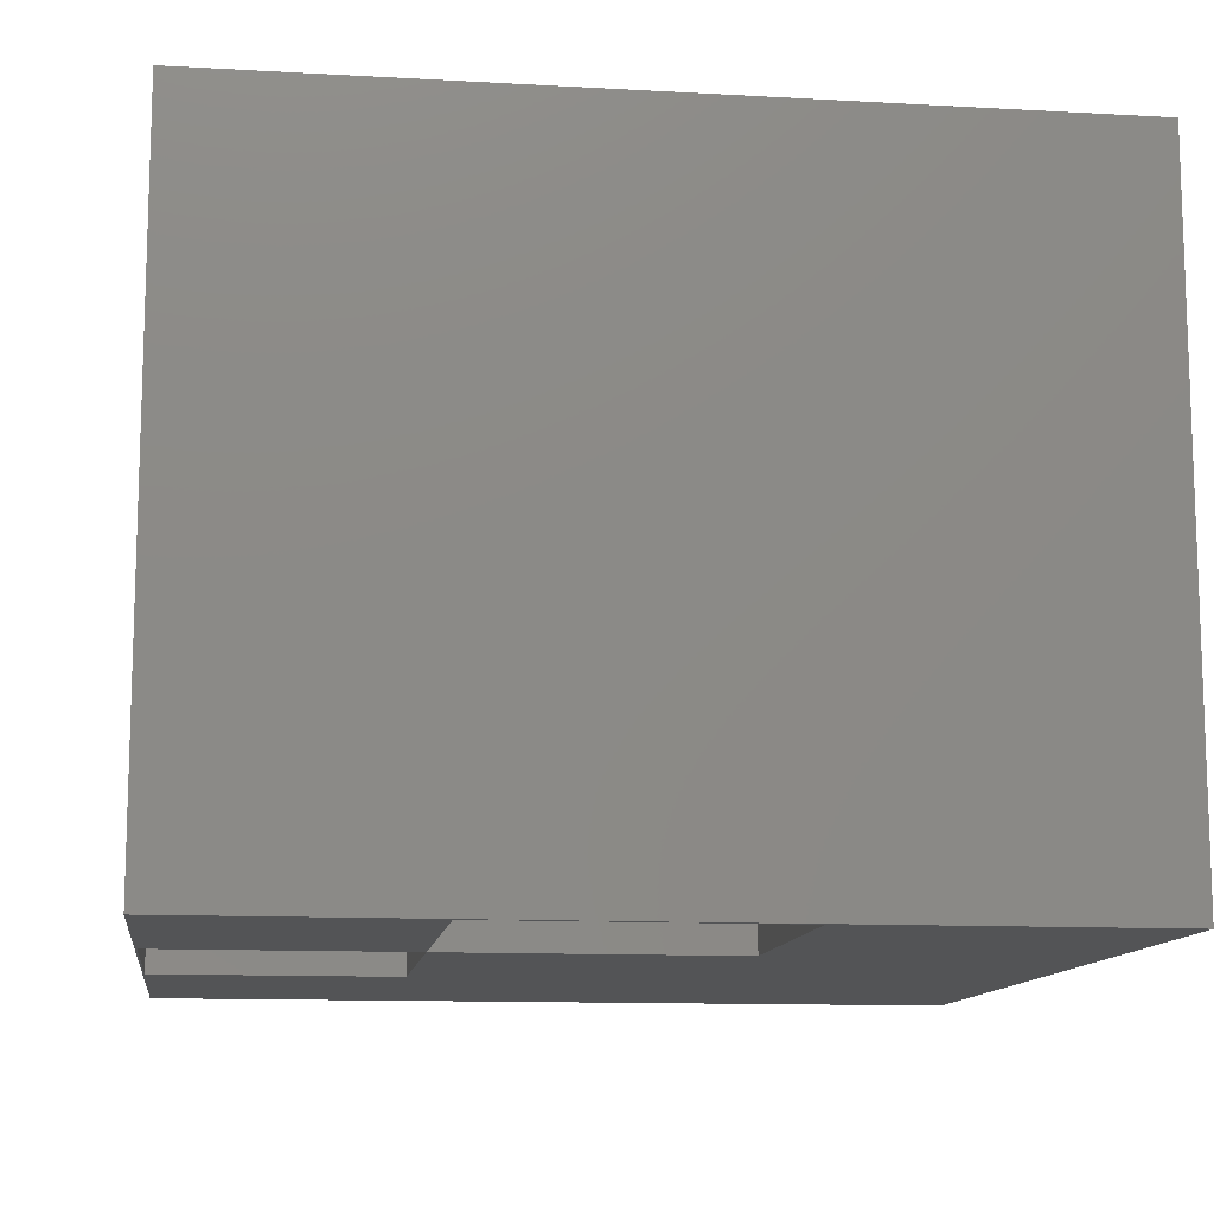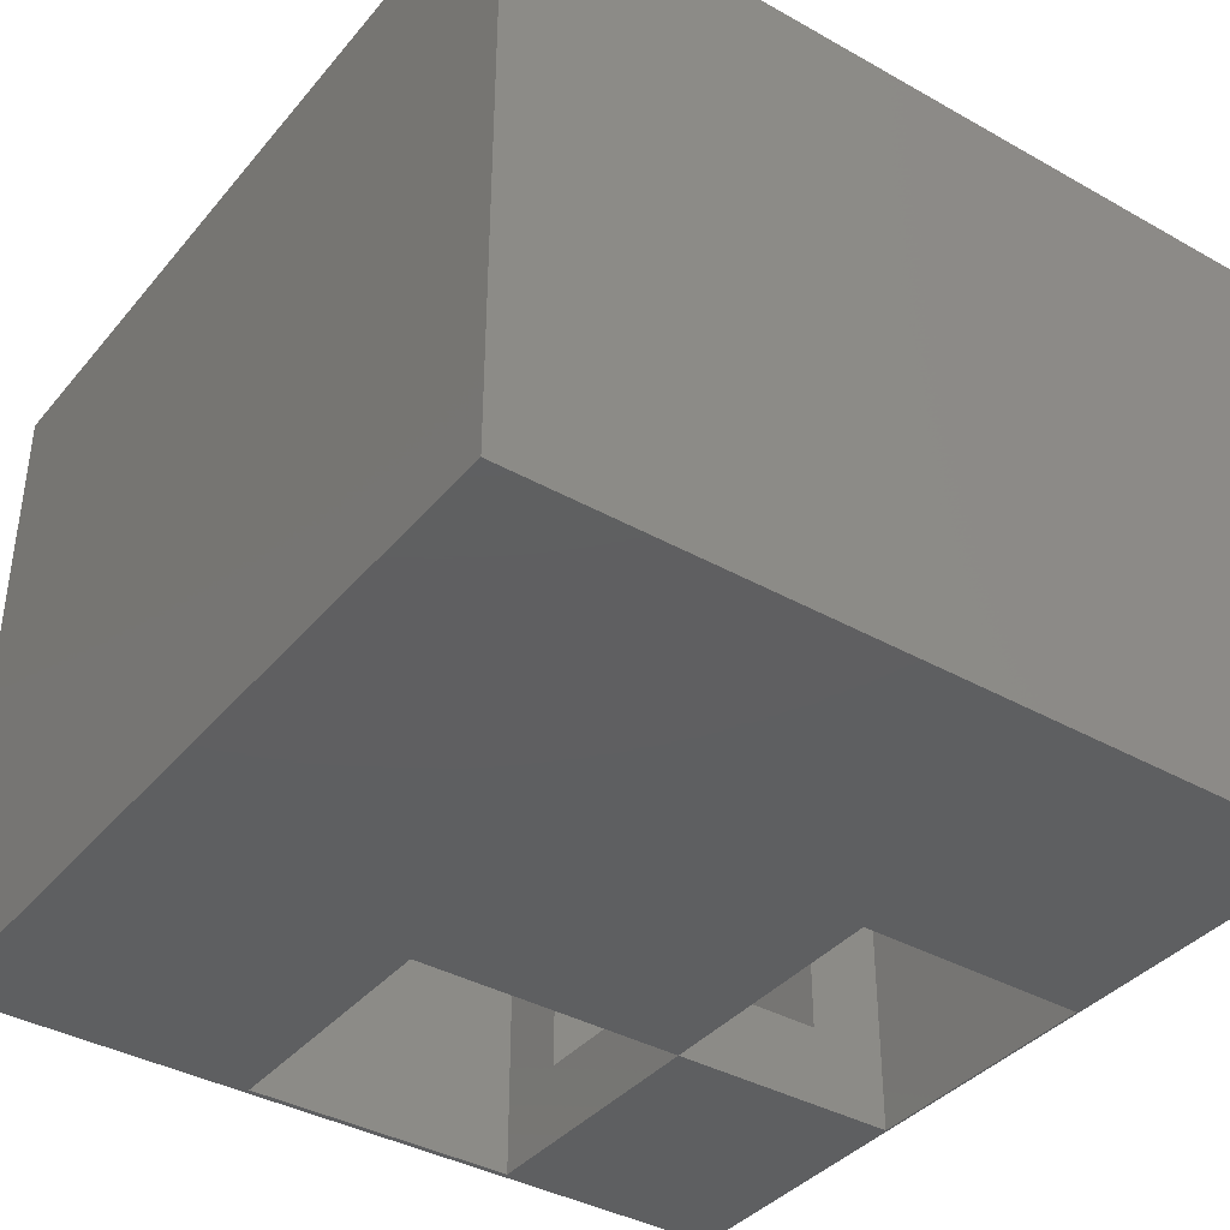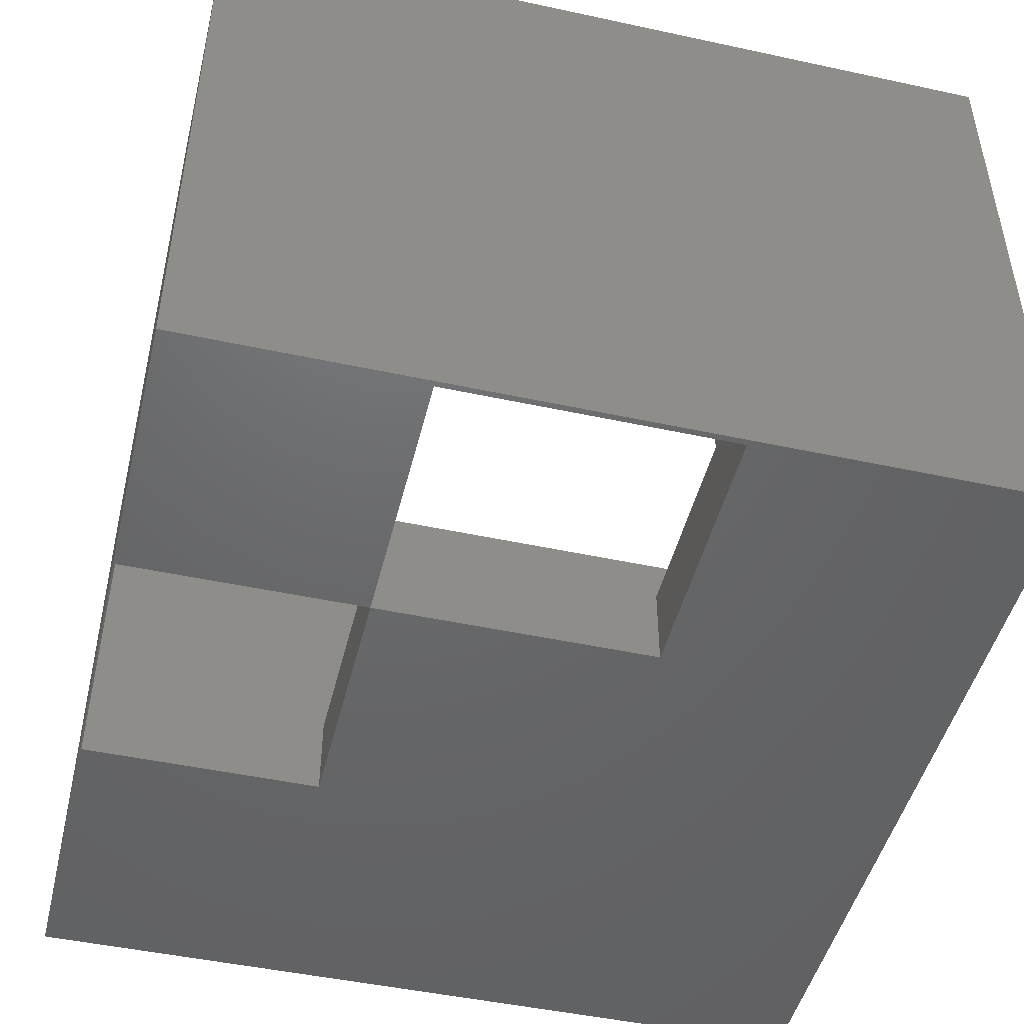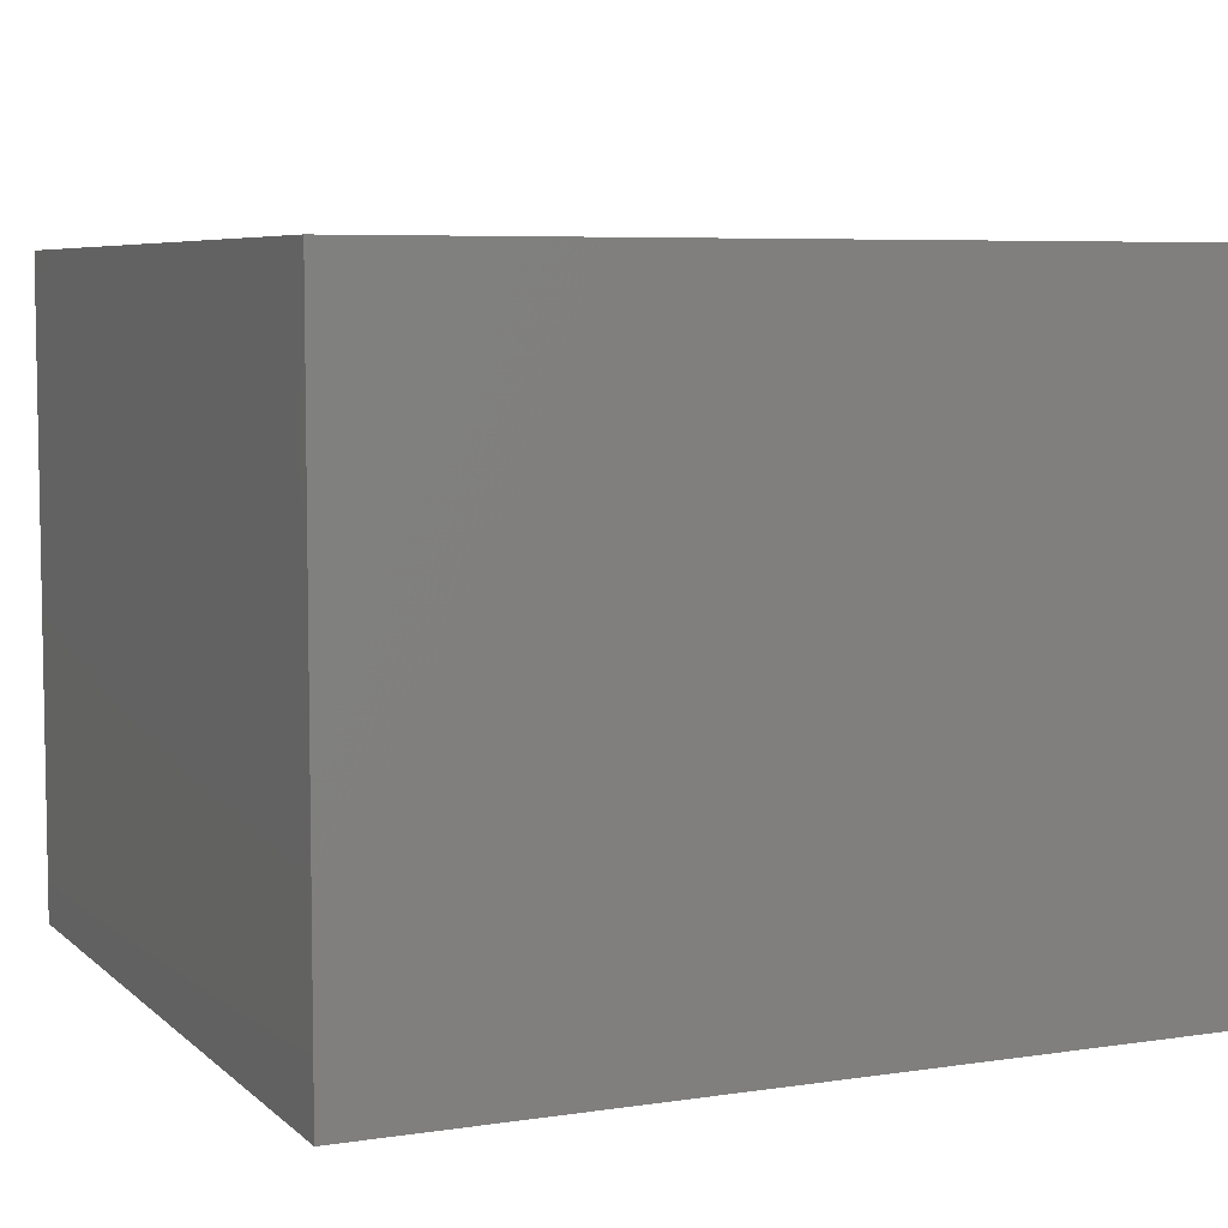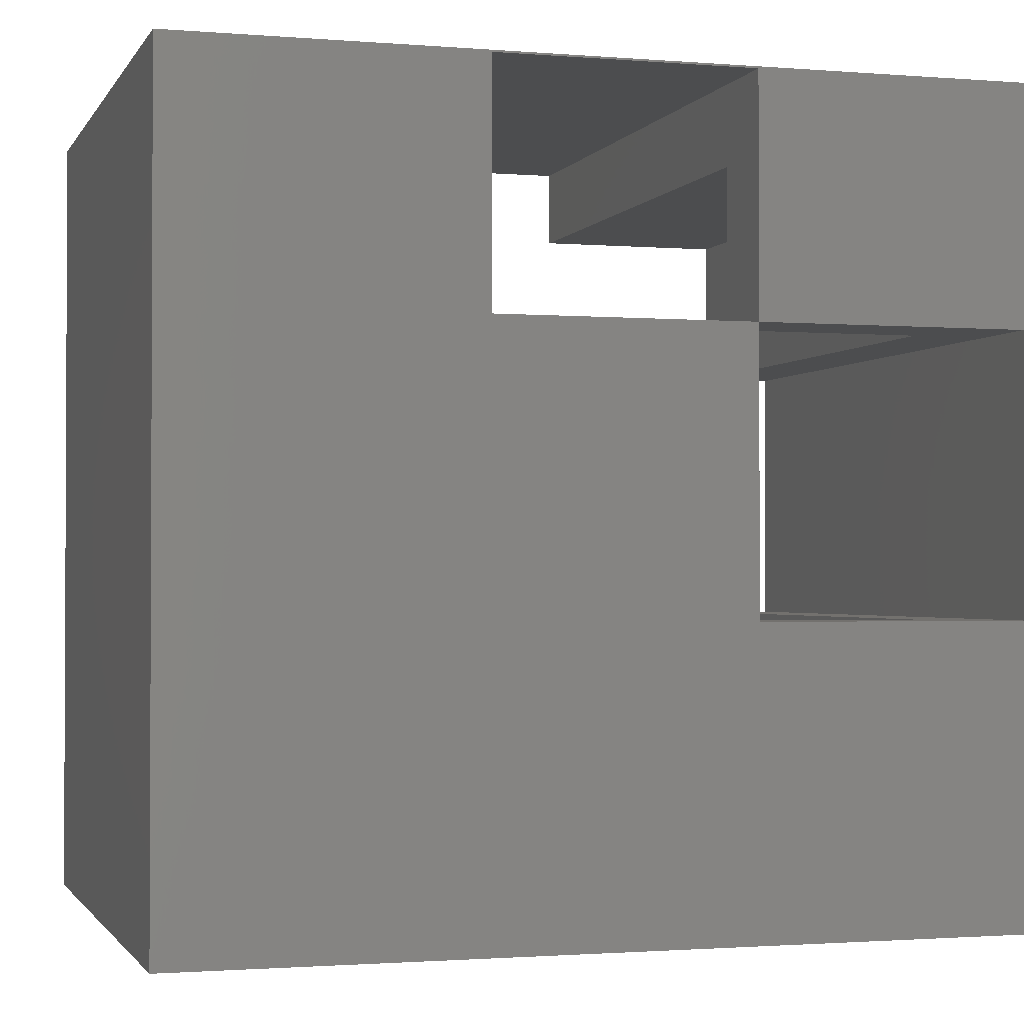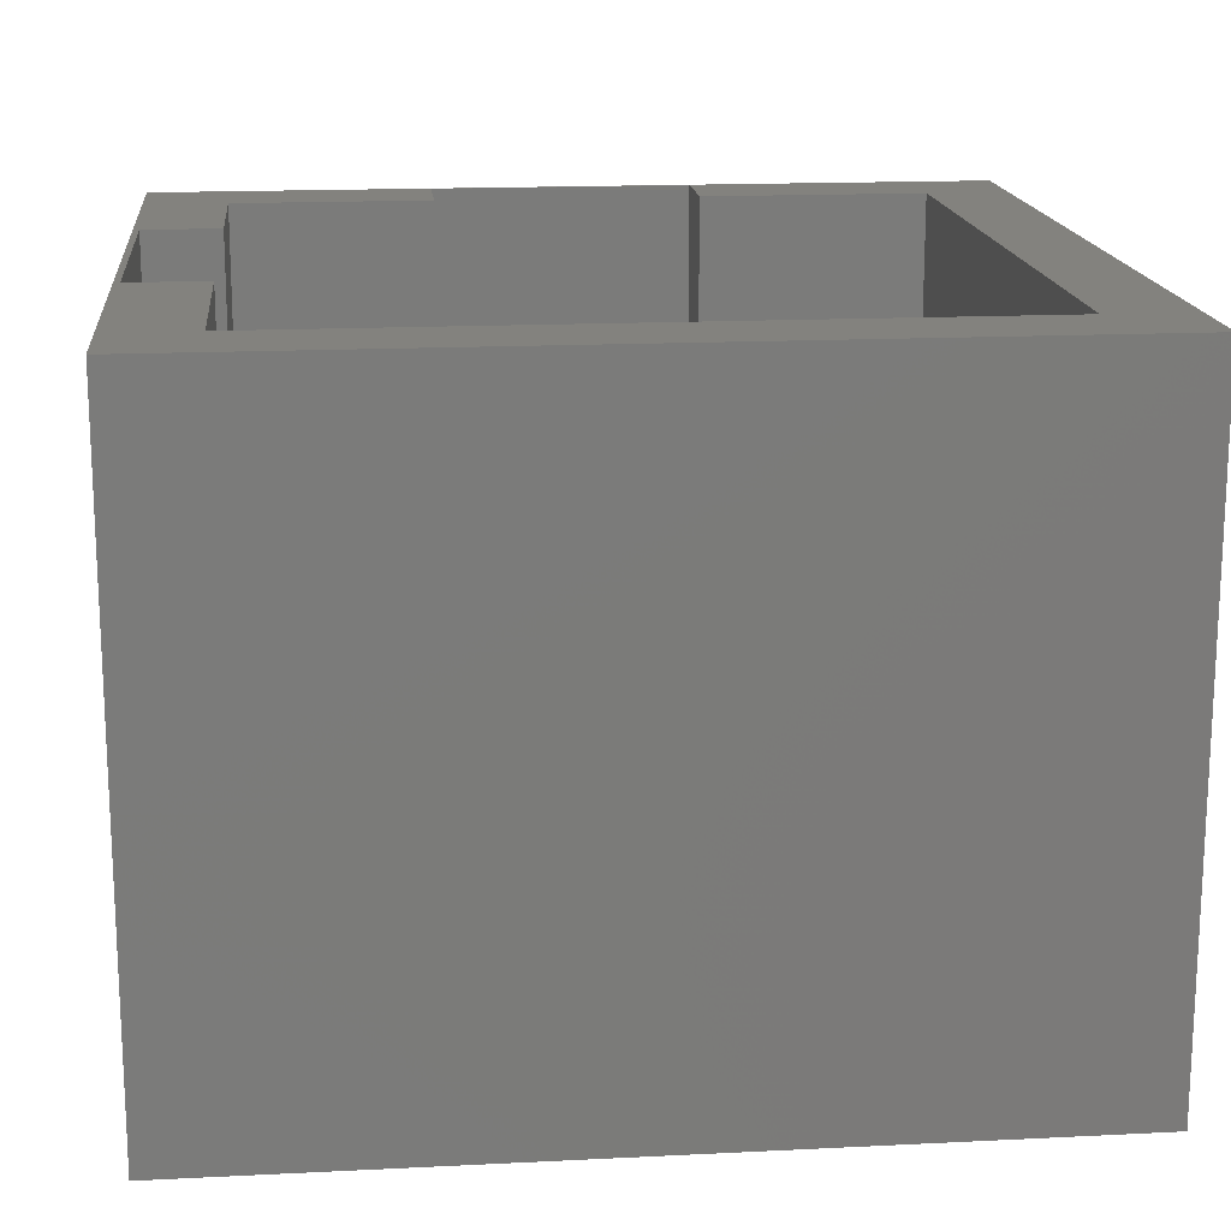
<metadata>
{"format":"stl","ext":"stl","renderer":"f3d","projection":"perspective","resolution":1024,"background":"white","views":[{"elev":-11.9,"azim":82.4,"up":"+Y"},{"elev":-38.5,"azim":-125.3,"up":"+Y"},{"elev":-47.5,"azim":76.3,"up":"+Y"},{"elev":6.3,"azim":-24.3,"up":"+Y"},{"elev":-1.5,"azim":-16.5,"up":"+Z"},{"elev":16.4,"azim":174.2,"up":"+Y"}]}
</metadata>
<code>
# stl→obj: 38 verts, 80 faces
v 0.4776 0 -0.125
v 0.3906 6.765e-17 -0.125
v 0.4776 -0.75 -0.125
v 0.3906 -0.6562 -0.125
v 0.1641 -0.75 -0.125
v 0.1641 -0.6562 -0.125
v 0.4776 -0.75 0.1953
v 0.4776 0 0.1953
v 0.3906 8.544e-17 0.1953
v 0.3906 -0.6562 0.1953
v 0.1641 -0.6562 0.1953
v 0.1641 -0.75 0.1953
v 0.1641 8.287e-17 0.3757
v 0.1641 0 0.4672
v 0.3906 9.545e-17 0.3757
v -0.3906 5.208e-17 0.3757
v -0.3906 1.041e-17 -0.375
v -0.4844 0 -0.4688
v -0.4844 5.208e-17 0.4694
v -0.1328 0 0.4672
v -0.1328 6.639e-17 0.3757
v 0.4844 1.059e-16 0.4694
v 0.4844 5.378e-17 -0.4688
v 0.3906 5.378e-17 -0.375
v 0.4844 -0.75 0.4694
v -0.4844 -0.75 0.4694
v -0.1328 -0.75 0.4672
v 0.1641 -0.75 0.4672
v 0.4844 -0.75 -0.4688
v -0.4844 -0.75 -0.4688
v -0.1328 -0.75 0.1953
v 0.3906 -0.6562 -0.375
v -0.3906 -0.6562 -0.375
v -0.1328 -0.6562 0.1953
v -0.3906 -0.6562 0.3757
v -0.1328 -0.6562 0.3757
v 0.1641 -0.6562 0.3757
v 0.3906 -0.6562 0.3757
f 1 2 3
f 3 2 4
f 3 4 5
f 5 4 6
f 3 7 1
f 1 7 8
f 9 8 10
f 10 8 7
f 10 7 11
f 11 7 12
f 12 5 11
f 11 5 6
f 13 14 15
f 9 15 8
f 16 17 18
f 16 18 19
f 16 19 20
f 16 20 21
f 22 23 1
f 22 1 8
f 22 8 15
f 22 15 14
f 22 14 20
f 22 20 19
f 1 23 2
f 2 23 24
f 23 18 24
f 24 18 17
f 25 26 27
f 25 27 28
f 25 28 12
f 25 12 7
f 25 7 3
f 25 3 29
f 30 29 3
f 30 3 5
f 30 5 12
f 30 12 31
f 30 31 27
f 30 27 26
f 32 33 4
f 4 33 6
f 33 34 6
f 6 34 11
f 35 36 33
f 33 36 34
f 37 38 11
f 11 38 10
f 10 38 9
f 9 38 15
f 32 4 24
f 24 4 2
f 14 13 28
f 28 13 37
f 28 37 12
f 12 37 11
f 31 12 34
f 34 12 11
f 28 27 14
f 14 27 20
f 21 20 36
f 36 20 27
f 36 27 34
f 34 27 31
f 36 35 21
f 21 35 16
f 38 37 15
f 15 37 13
f 33 32 17
f 17 32 24
f 35 33 16
f 16 33 17
f 26 19 30
f 30 19 18
f 25 22 26
f 26 22 19
f 29 23 25
f 25 23 22
f 30 18 29
f 29 18 23

</code>
